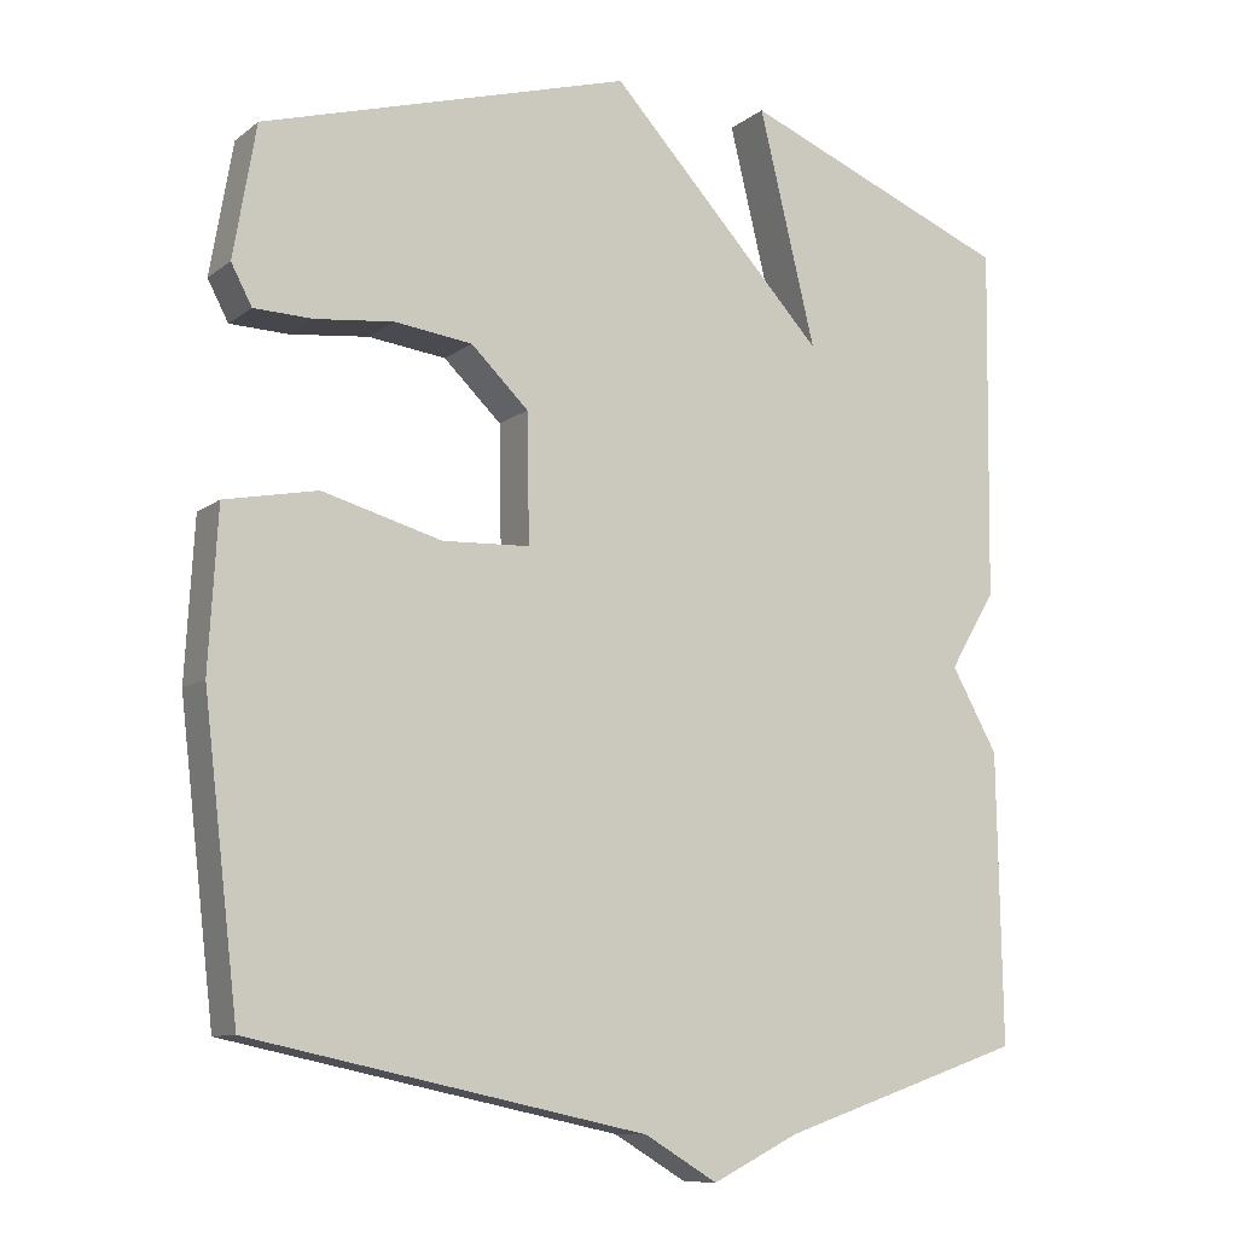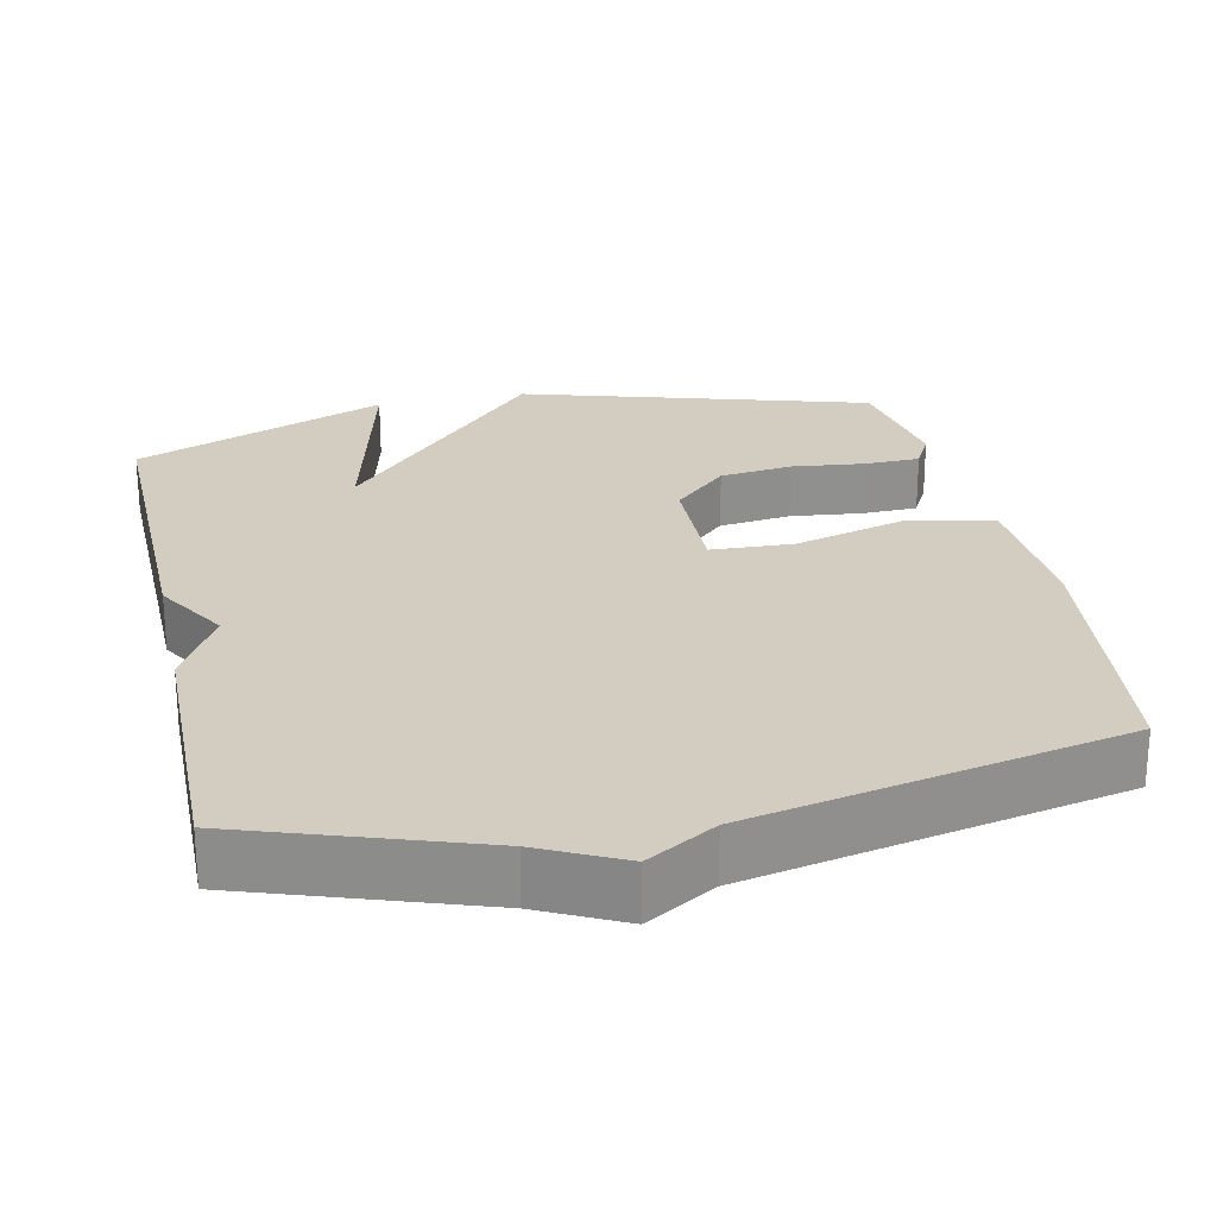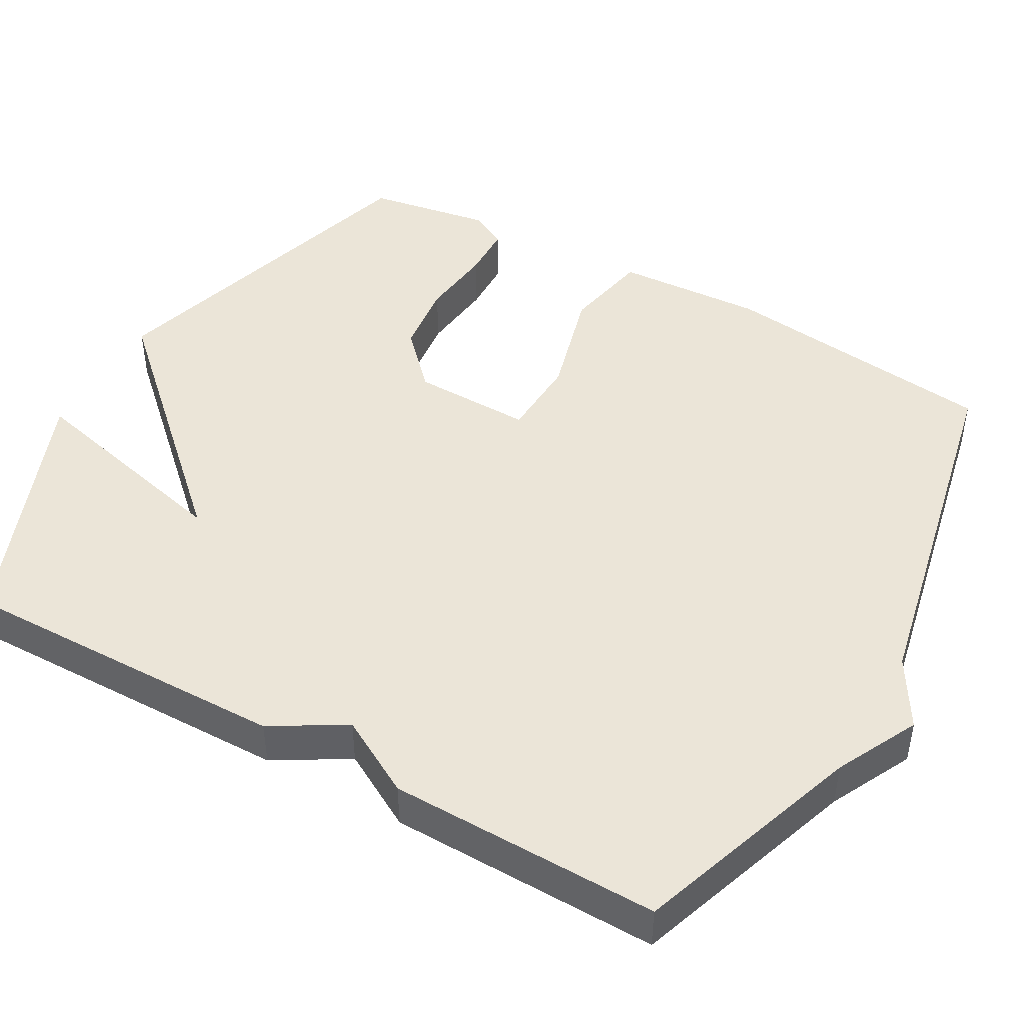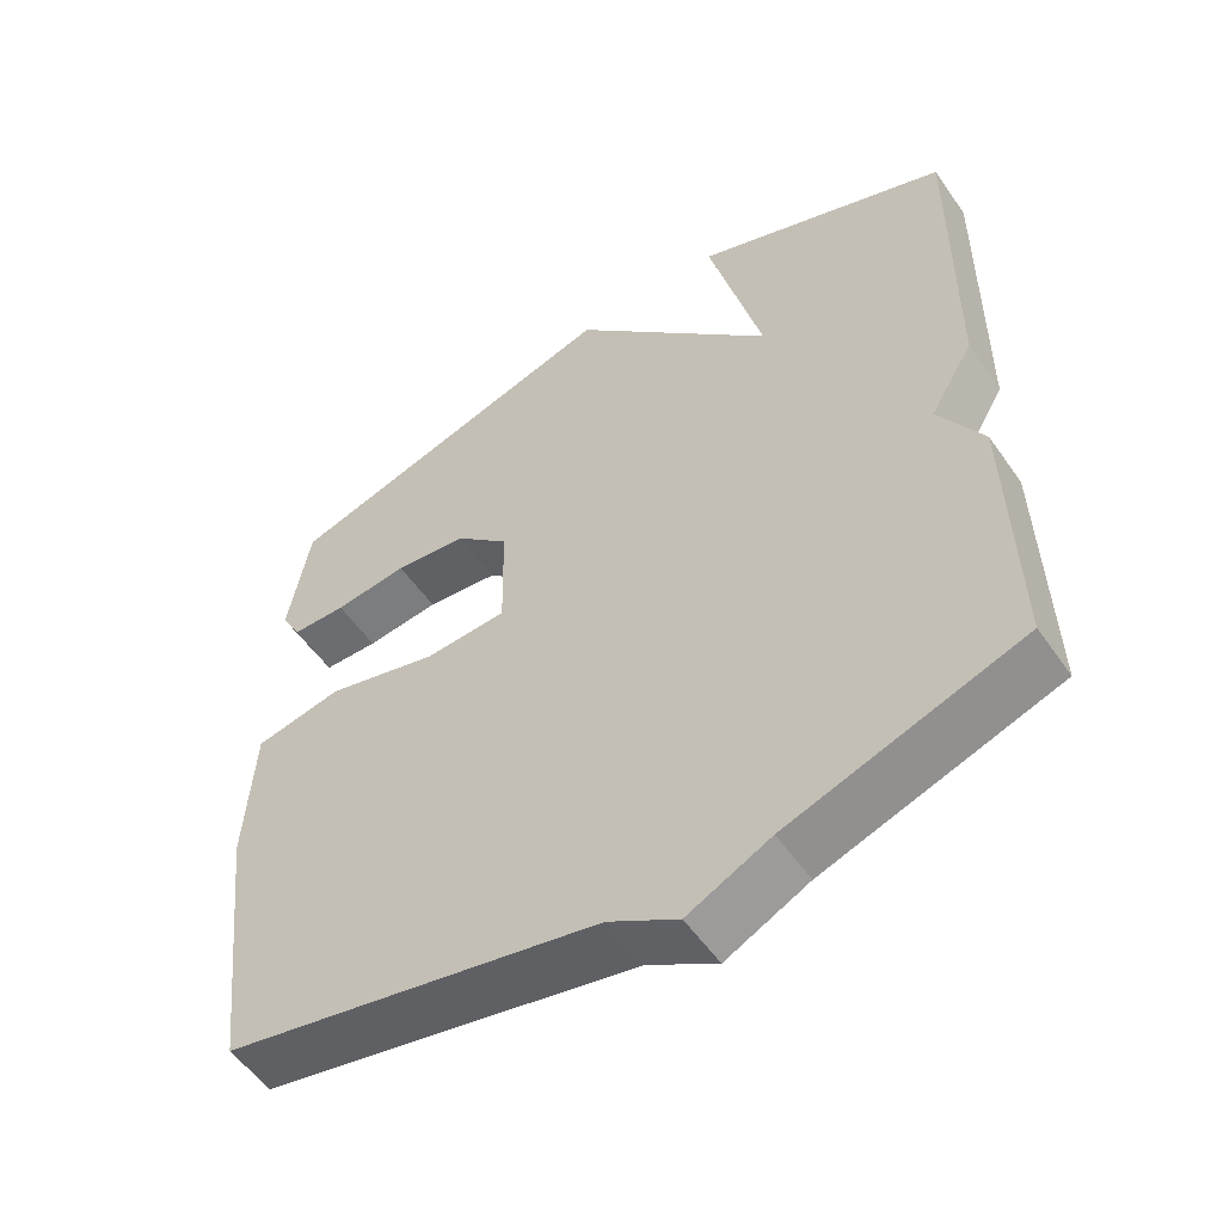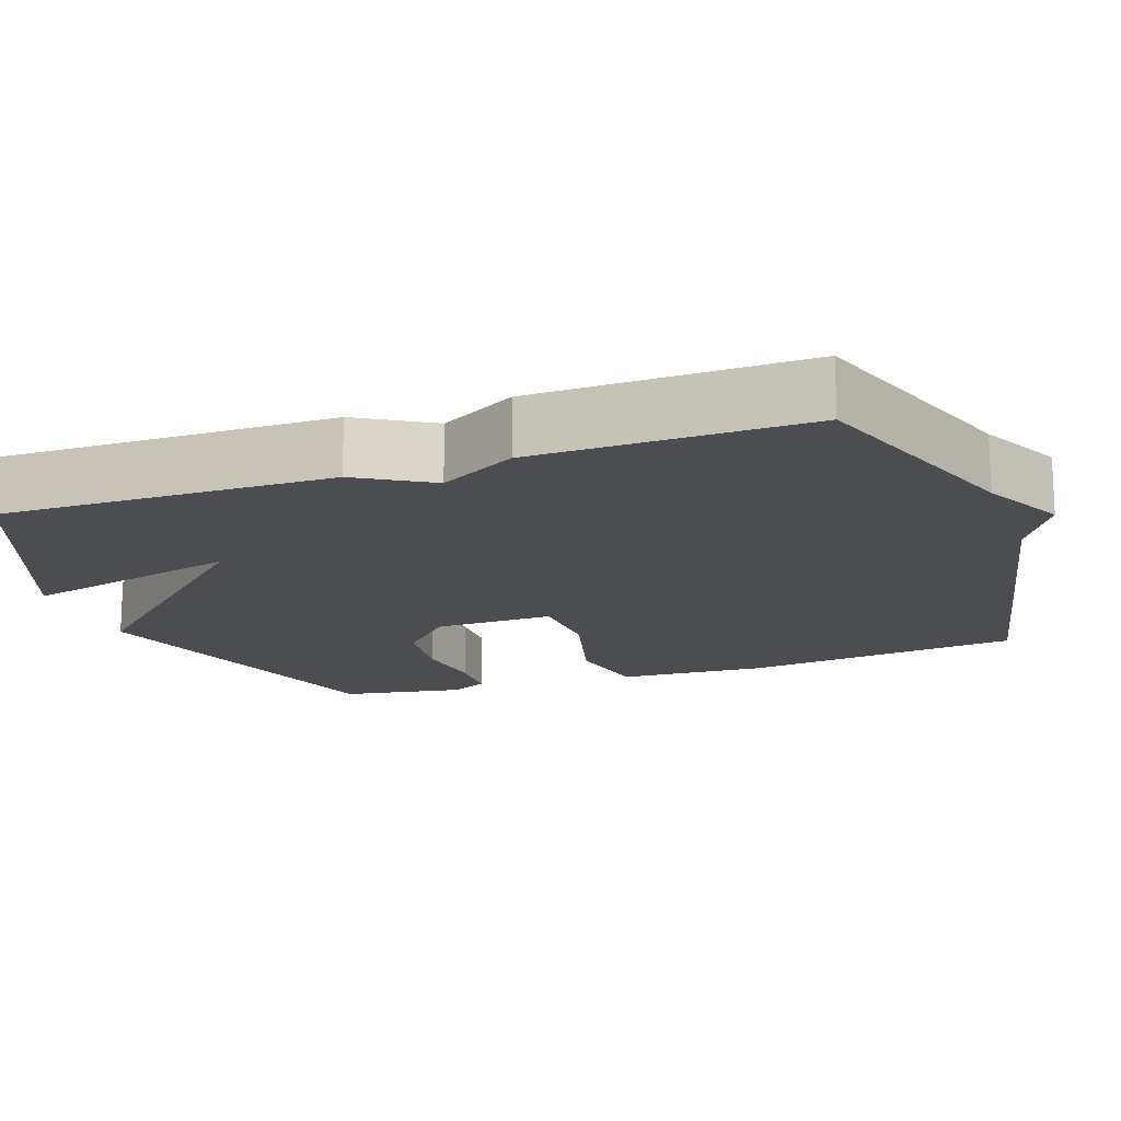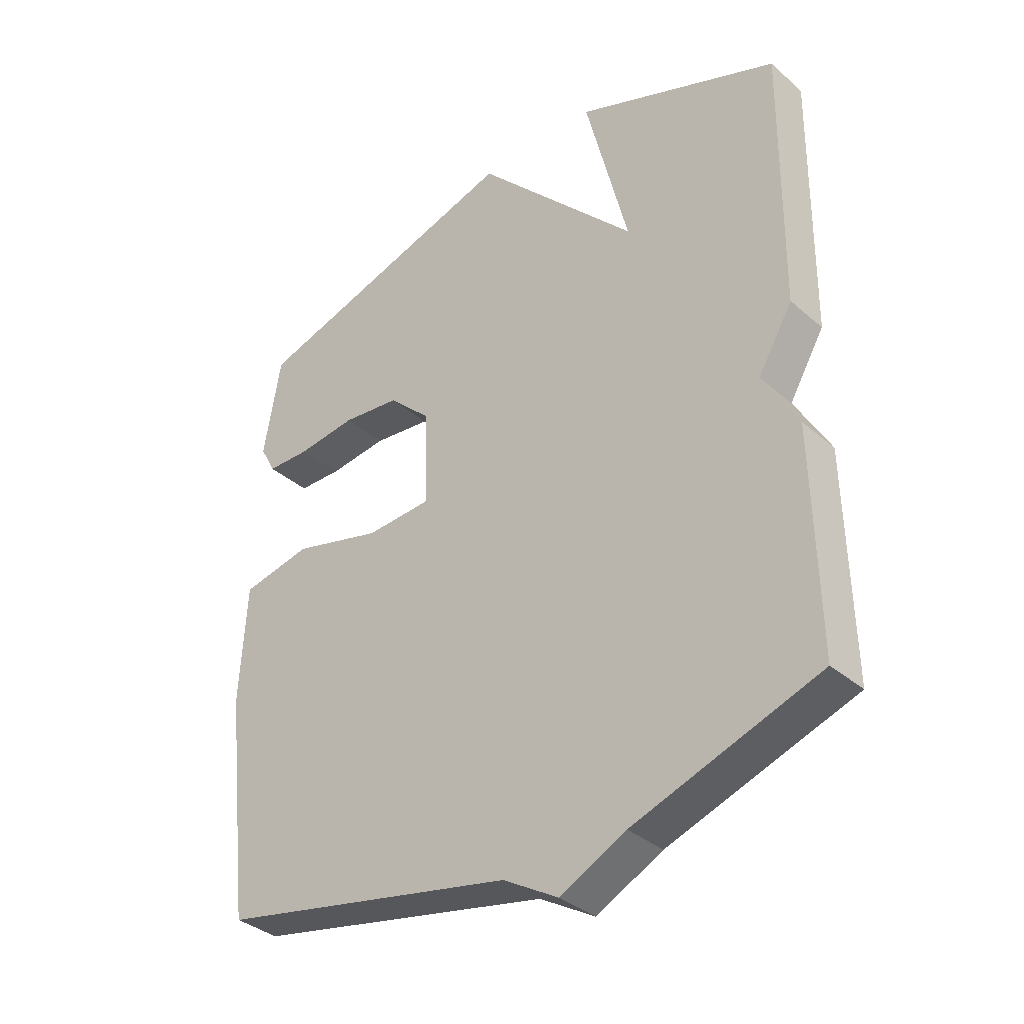
<metadata>
{"format":"obj","ext":"obj","renderer":"f3d","projection":"perspective","resolution":1024,"background":"white","views":[{"elev":-10.2,"azim":-29.5,"up":"+Z"},{"elev":24.8,"azim":167.8,"up":"+Y"},{"elev":45.7,"azim":119.5,"up":"+Y"},{"elev":-55.0,"azim":34.3,"up":"+Z"},{"elev":-15.8,"azim":109.7,"up":"+Y"},{"elev":-35.9,"azim":41.7,"up":"+Z"}]}
</metadata>
<code>
v -0.5 0.07 0.5
v -0.039 0.07 0.636
v 0.232 0.07 0.345
v 0.161 0.07 0.636
v 0.5 0.07 0.5
v 0.494 0.07 0.06
v 0.436 0.07 -0.037
v 0.494 0.07 -0.14
v 0.5 0.07 -0.5
v 0.194 0.07 -0.604
v 0.085 0.07 -0.658
v -0.006 0.07 -0.604
v -0.5 0.07 -0.5
v -0.544 0.07 -0.128
v -0.533 0.07 0.068
v -0.417 0.07 0.091
v -0.268 0.07 0.05
v -0.159 0.07 0.055
v -0.162 0.07 0.214
v -0.234 0.07 0.283
v -0.331 0.07 0.295
v -0.429 0.07 0.284
v -0.502 0.07 0.286
v -0.528 0.07 0.335
v -0.5 0 0.5
v -0.039 0 0.636
v 0.232 0 0.345
v 0.161 0 0.636
v 0.5 0 0.5
v 0.494 0 0.06
v 0.436 0 -0.037
v 0.494 0 -0.14
v 0.5 0 -0.5
v 0.194 0 -0.604
v 0.085 0 -0.658
v -0.006 0 -0.604
v -0.5 0 -0.5
v -0.544 0 -0.128
v -0.533 0 0.068
v -0.417 0 0.091
v -0.268 0 0.05
v -0.159 0 0.055
v -0.162 0 0.214
v -0.234 0 0.283
v -0.331 0 0.295
v -0.429 0 0.284
v -0.502 0 0.286
v -0.528 0 0.335
f 24 1 2
f 23 24 2
f 22 23 2
f 21 22 2
f 20 21 2 3
f 19 20 3
f 18 19 3
f 15 16 17
f 14 15 17
f 13 14 17
f 12 13 17
f 12 17 18
f 11 12 18
f 10 11 18
f 9 10 18
f 8 9 18
f 7 8 18
f 5 6 7
f 4 5 7
f 3 4 7
f 3 7 18
f 26 25 48
f 26 48 47
f 26 47 46
f 26 46 45
f 27 26 45 44
f 27 44 43
f 27 43 42
f 41 40 39
f 41 39 38
f 41 38 37
f 41 37 36
f 42 41 36
f 42 36 35
f 42 35 34
f 42 34 33
f 42 33 32
f 42 32 31
f 31 30 29
f 31 29 28
f 31 28 27
f 42 31 27
f 1 25 26 2
f 2 26 27 3
f 3 27 28 4
f 4 28 29 5
f 5 29 30 6
f 6 30 31 7
f 7 31 32 8
f 8 32 33 9
f 9 33 34 10
f 10 34 35 11
f 11 35 36 12
f 12 36 37 13
f 13 37 38 14
f 14 38 39 15
f 15 39 40 16
f 16 40 41 17
f 17 41 42 18
f 18 42 43 19
f 19 43 44 20
f 20 44 45 21
f 21 45 46 22
f 22 46 47 23
f 23 47 48 24
f 24 48 25 1

</code>
